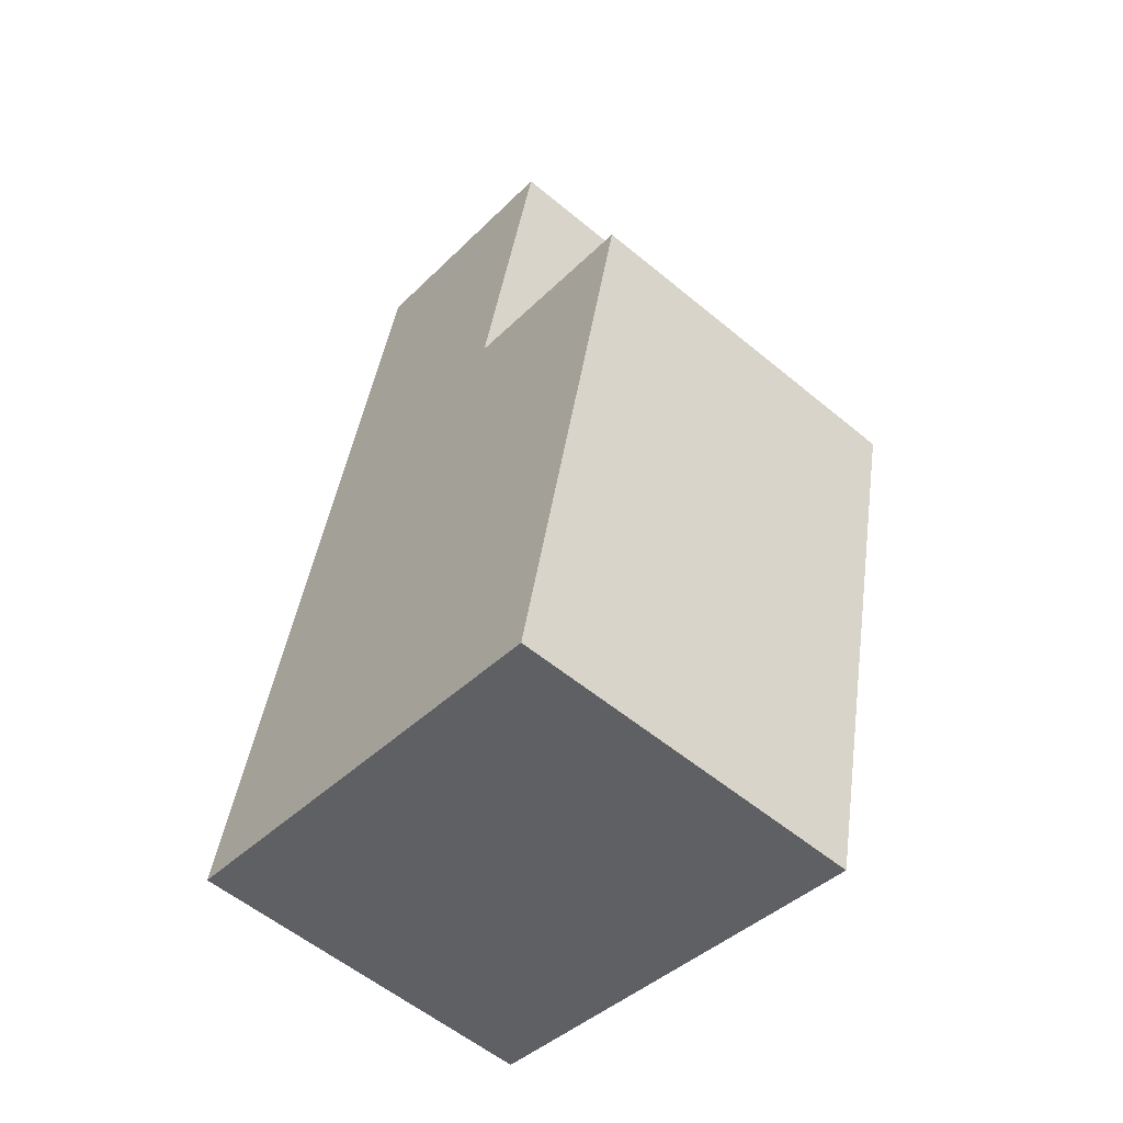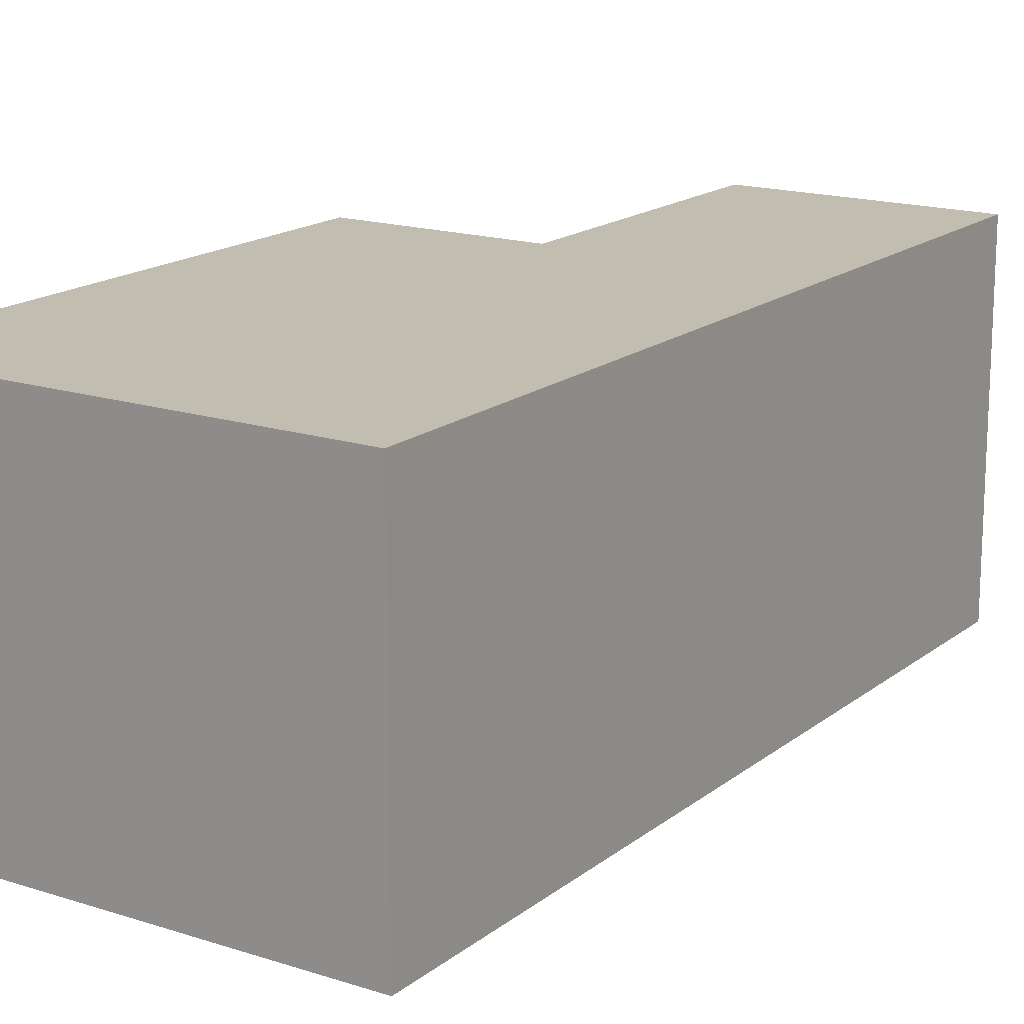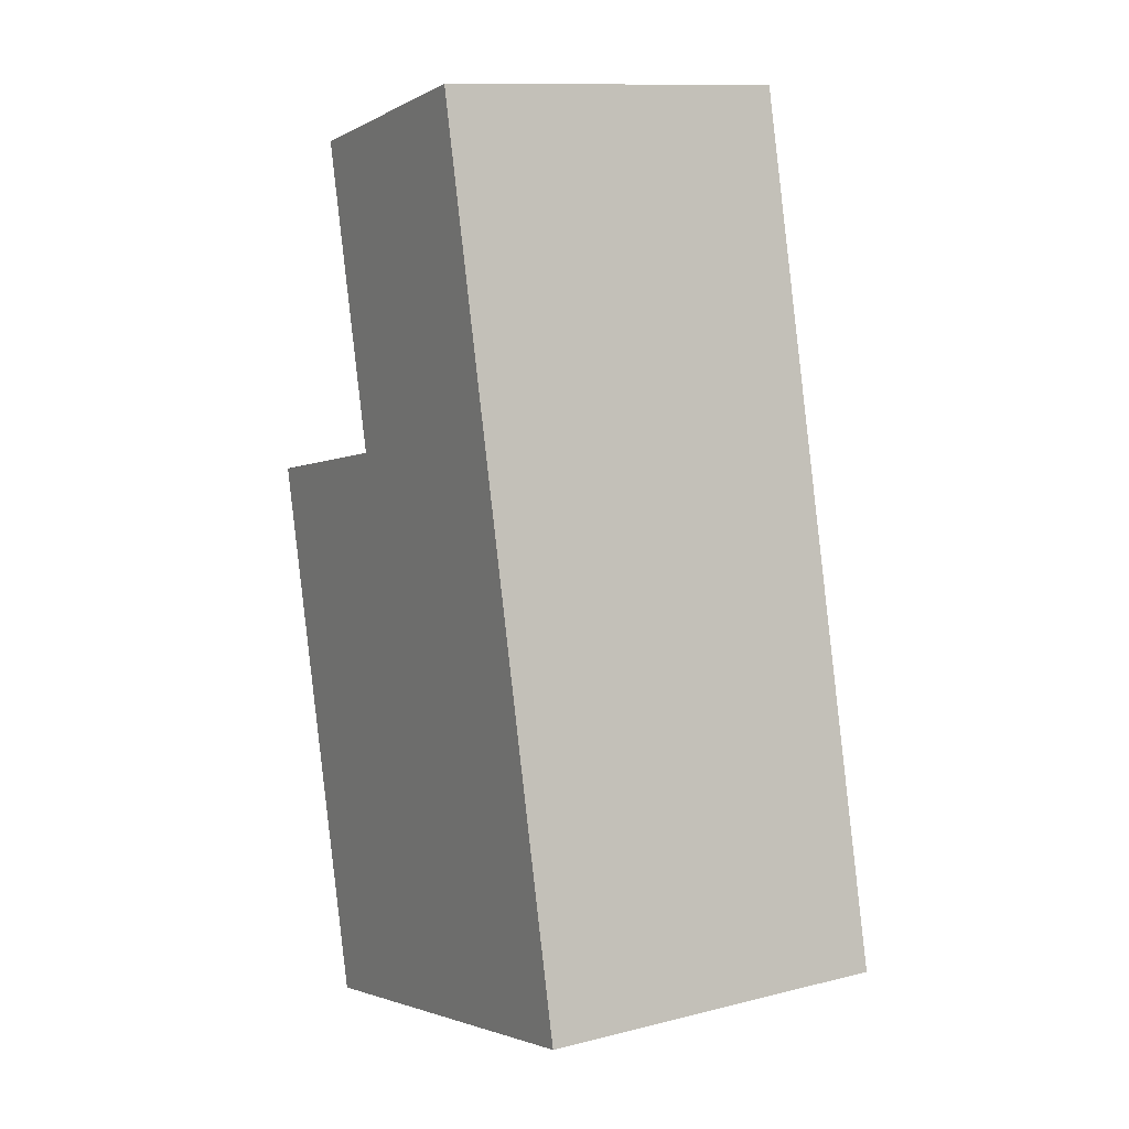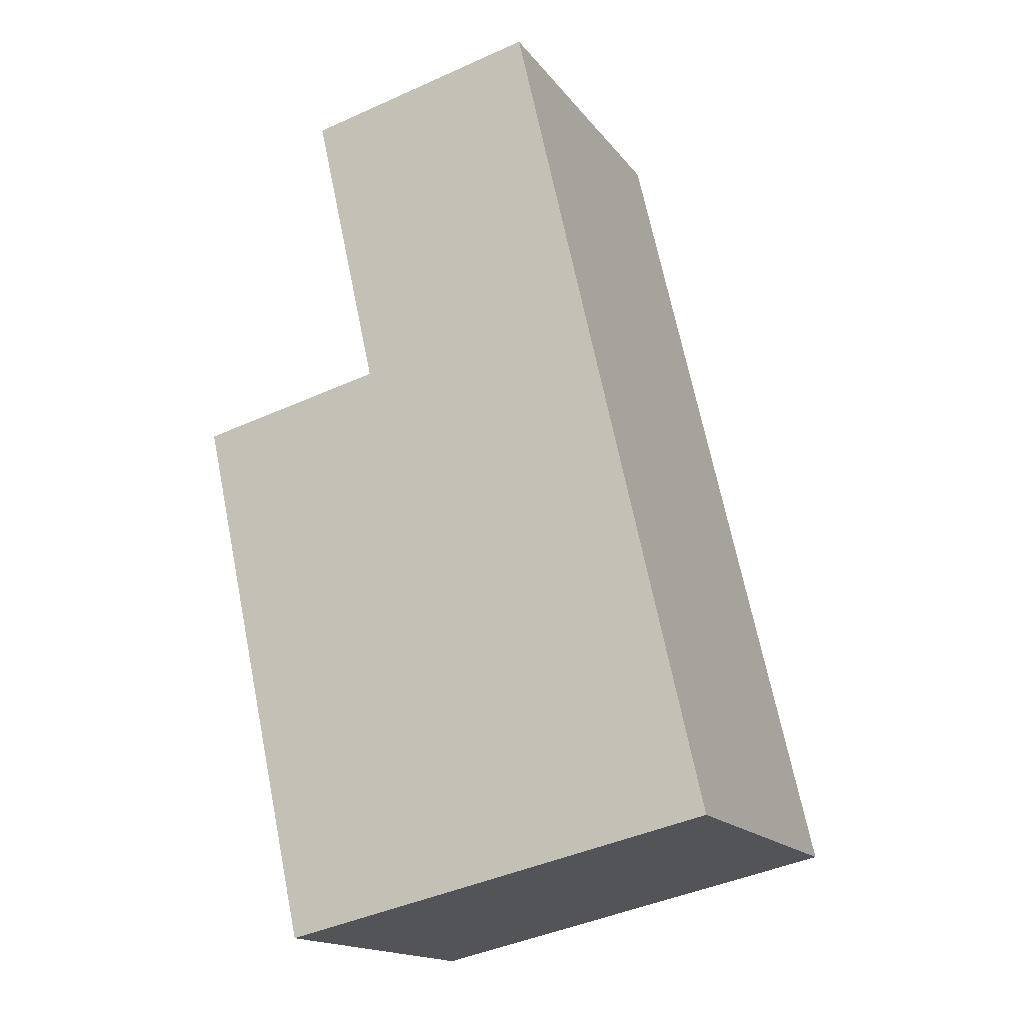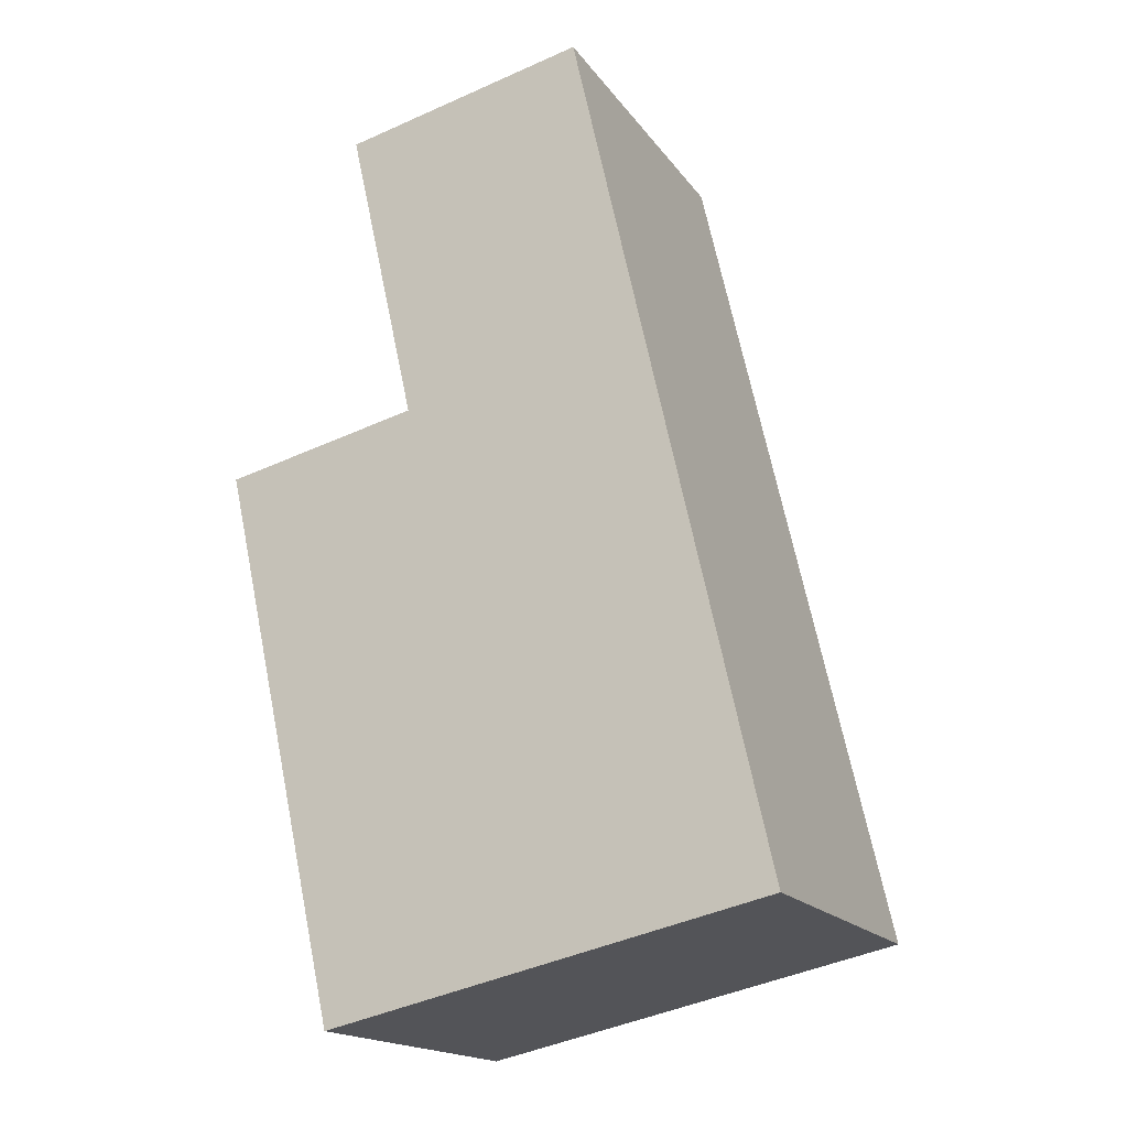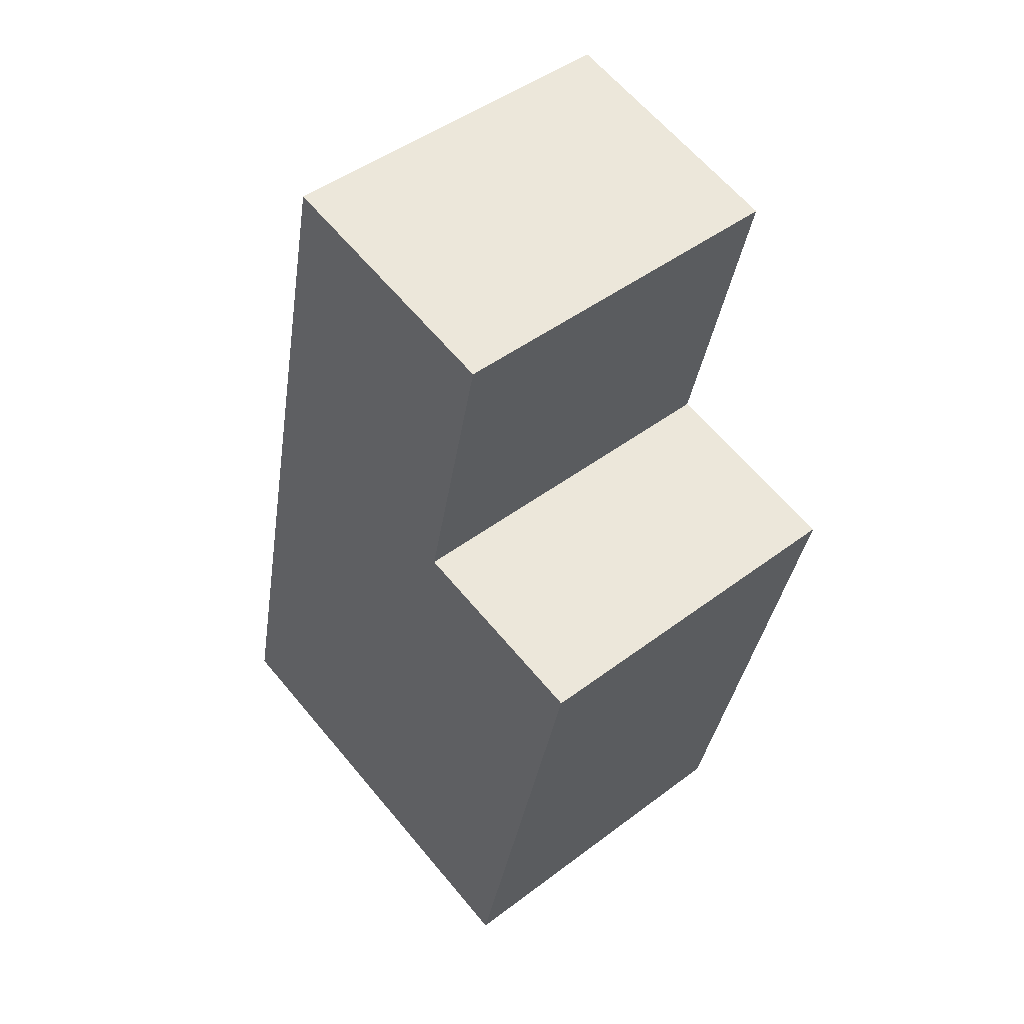
<metadata>
{"format":"obj","ext":"obj","renderer":"f3d","projection":"perspective","resolution":1024,"background":"white","views":[{"elev":-56.7,"azim":49.1,"up":"+Z"},{"elev":16.7,"azim":-134.1,"up":"+Y"},{"elev":11.9,"azim":-120.7,"up":"+Z"},{"elev":-16.6,"azim":-155.4,"up":"+Z"},{"elev":-17.4,"azim":-155.8,"up":"+Z"},{"elev":46.3,"azim":49.2,"up":"+Z"}]}
</metadata>
<code>
v  3.898 3.174 -0.87
v  3.259 3.174 4.392
v  4.986 3.174 4.006
v  1.691 3.174 7.574
v  3.862 3.174 7.089
v  0 3.174 1.944e-16
v  4.986 -2.453e-16 4.006
v  3.898 5.327e-17 -0.87
v  3.862 -4.341e-16 7.089
v  3.259 -2.689e-16 4.392
v  0 0 0
v  1.691 -4.638e-16 7.574
g defaultobject
f 1 2 3
f 2 4 5
f 4 2 6
f 6 2 1
f 7 1 3
f 1 7 8
f 9 2 5
f 2 9 10
f 8 6 1
f 6 8 11
f 11 4 6
f 4 11 12
f 12 5 4
f 5 12 9
f 10 3 2
f 3 10 7
f 7 11 8
f 11 7 10
f 11 10 12
f 12 10 9

</code>
